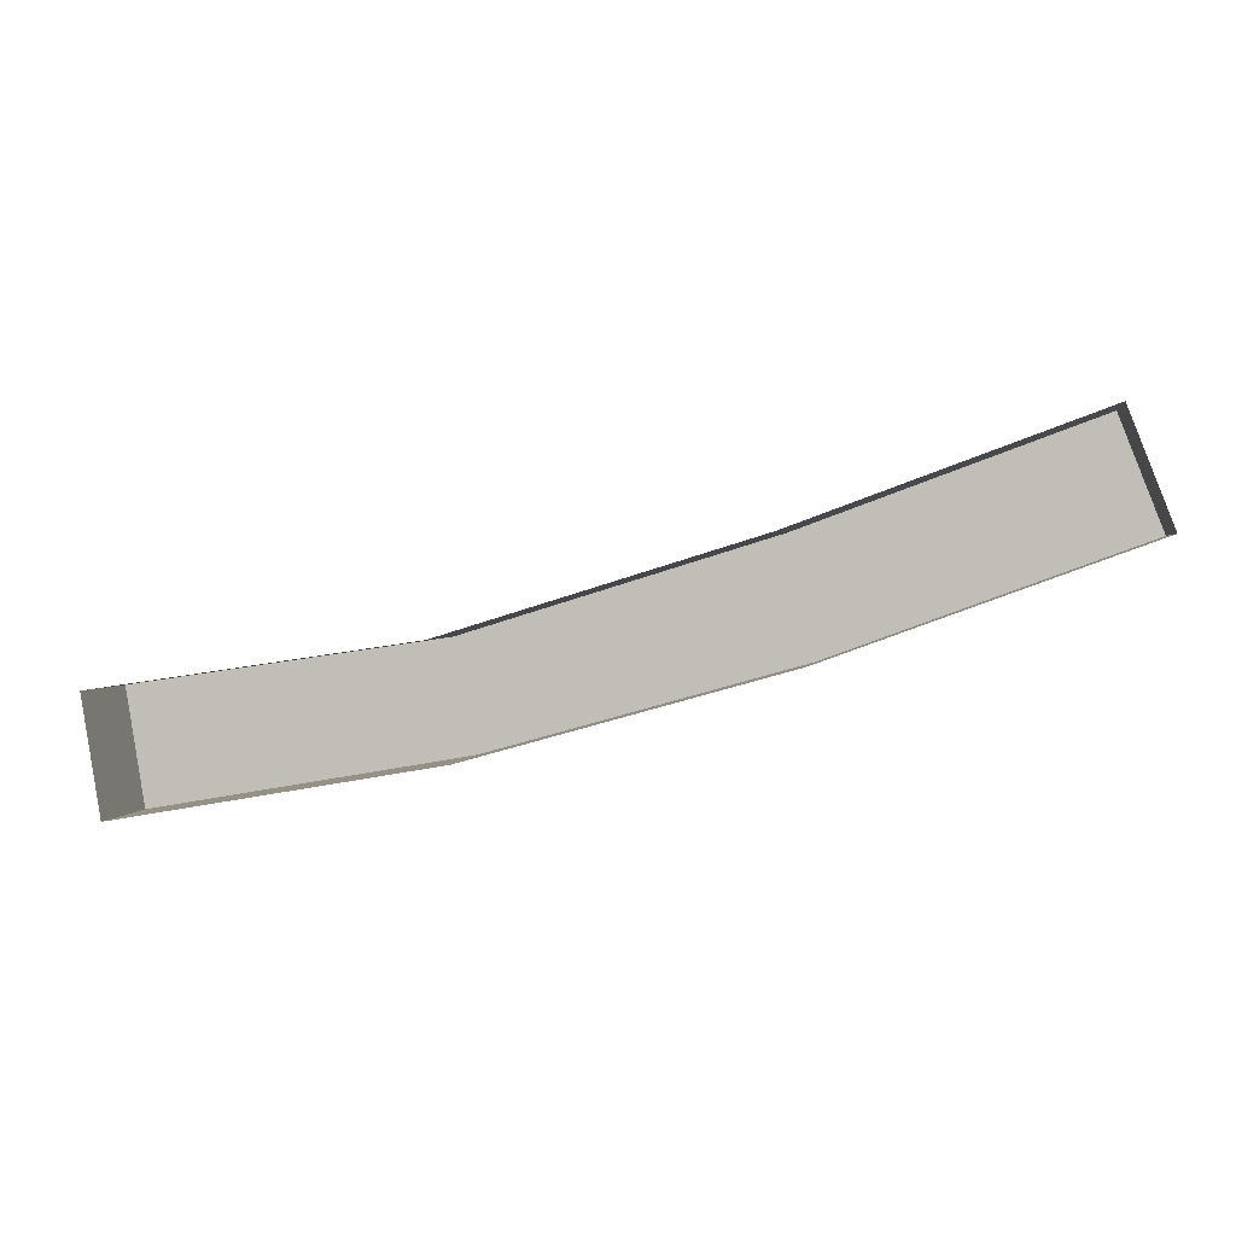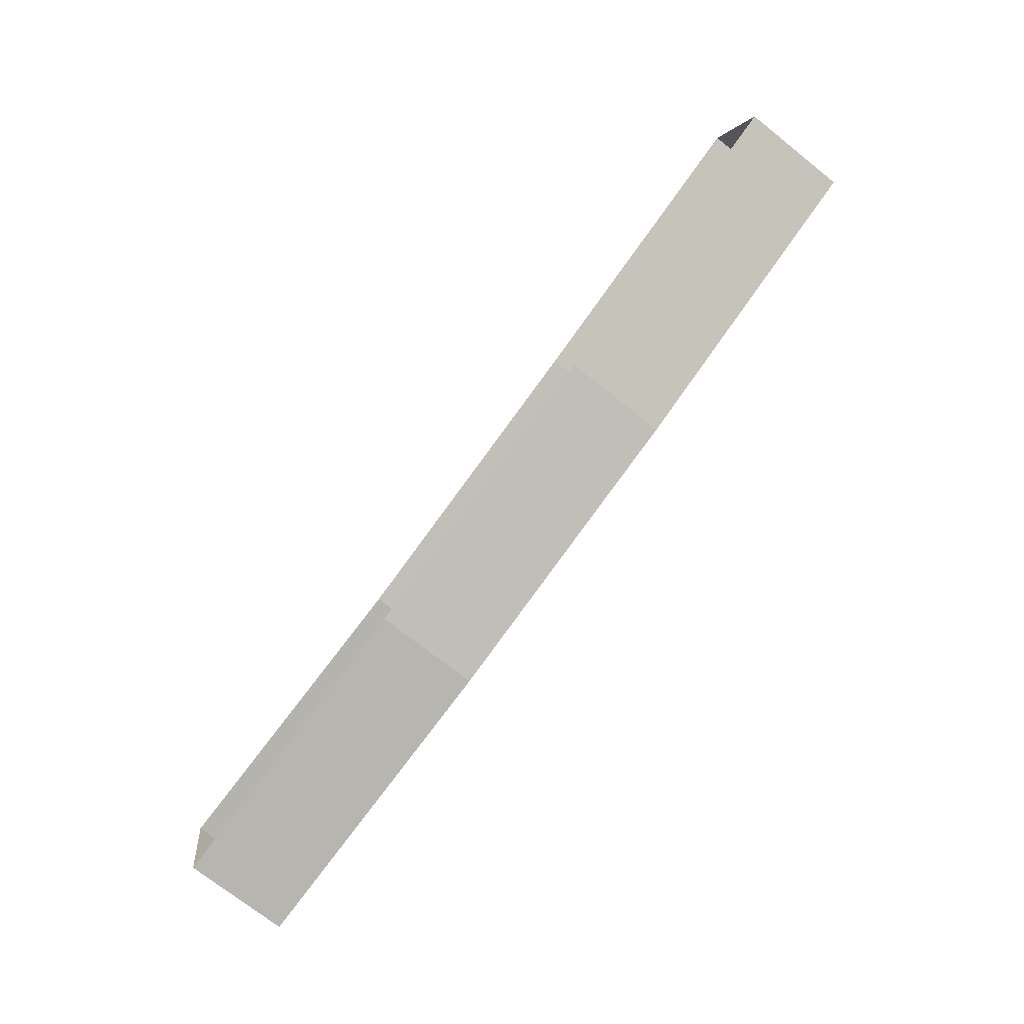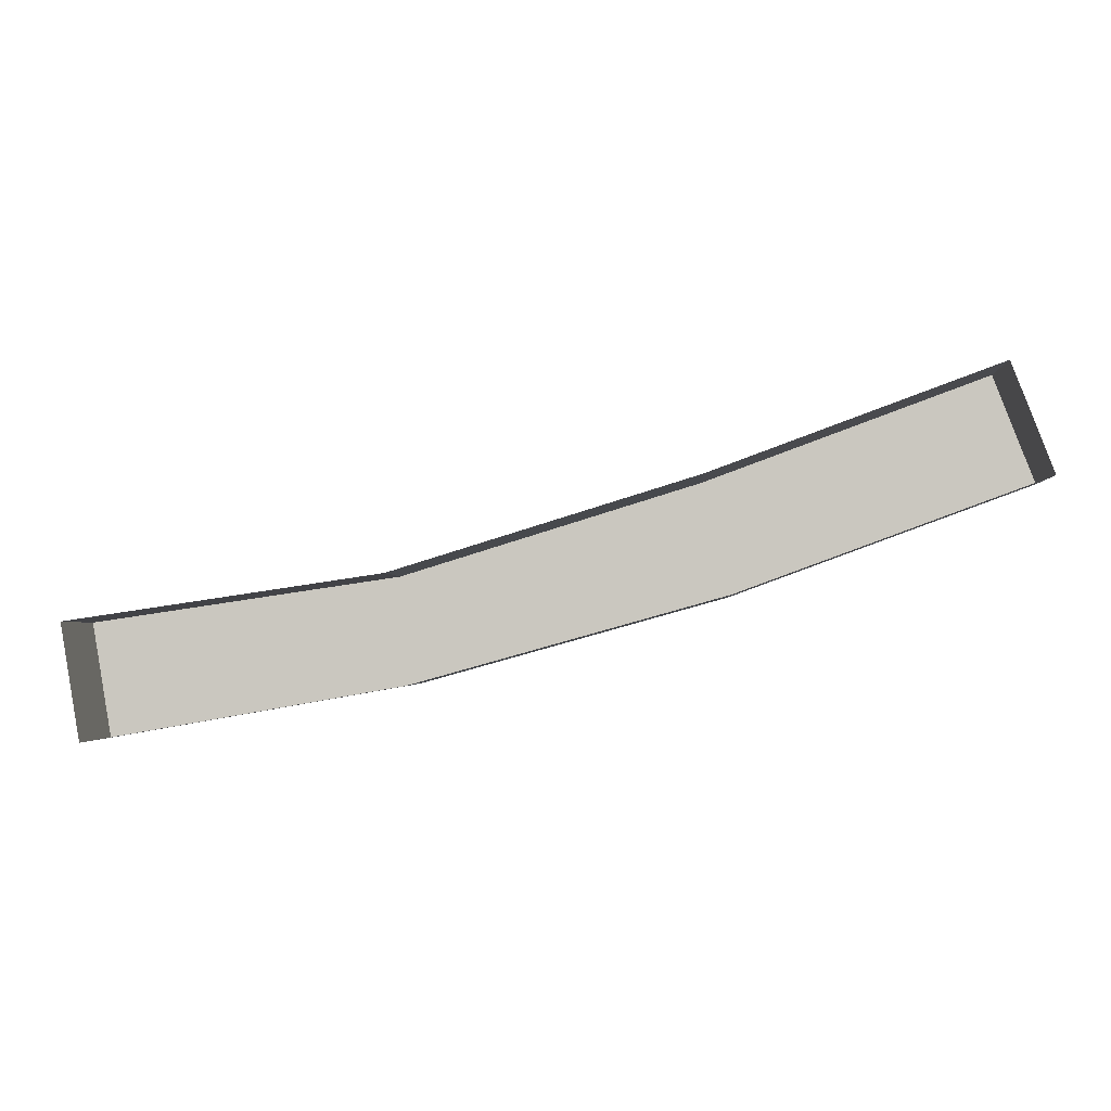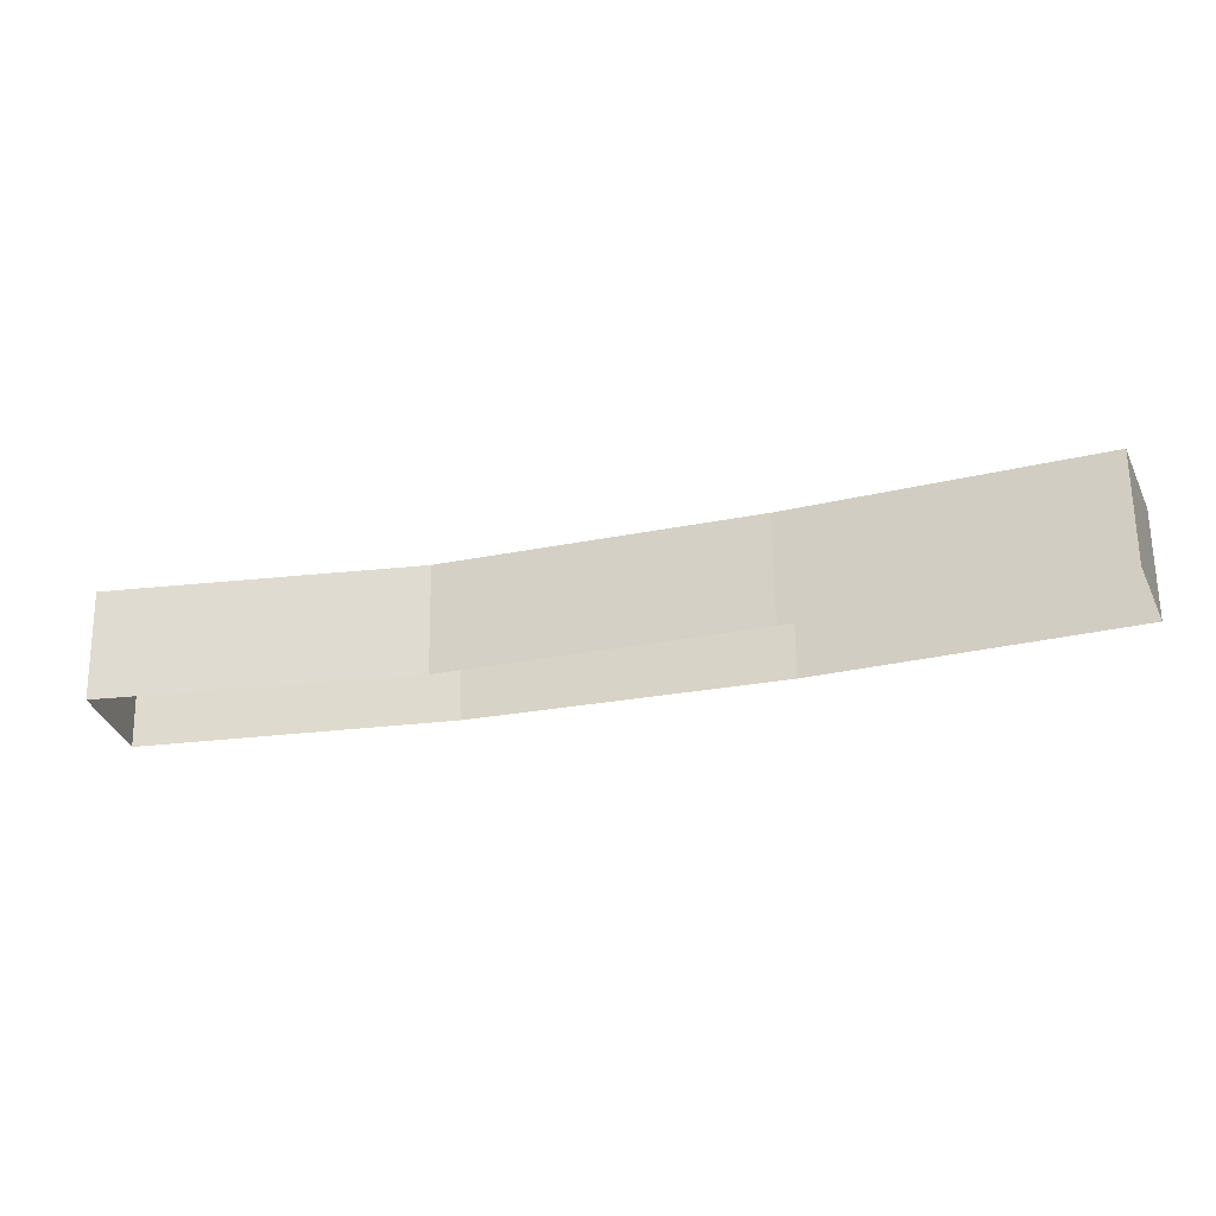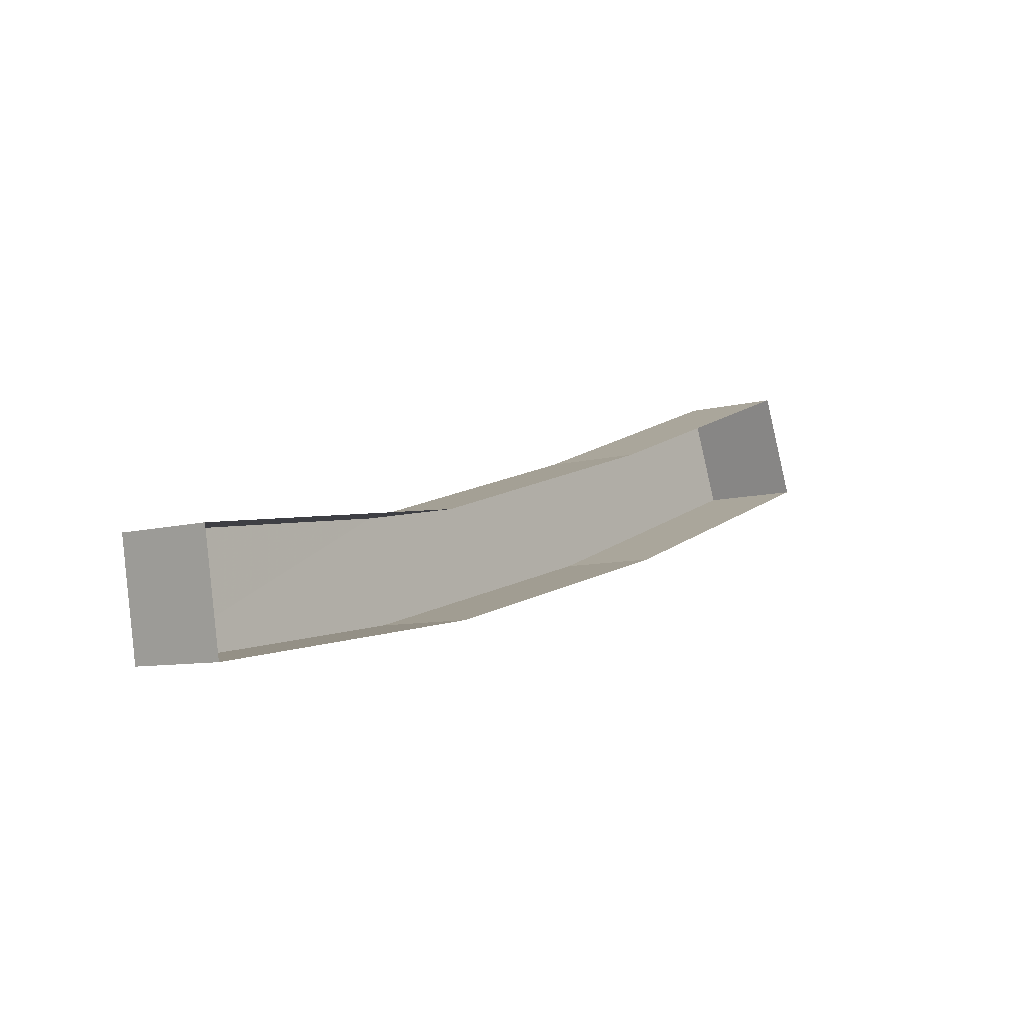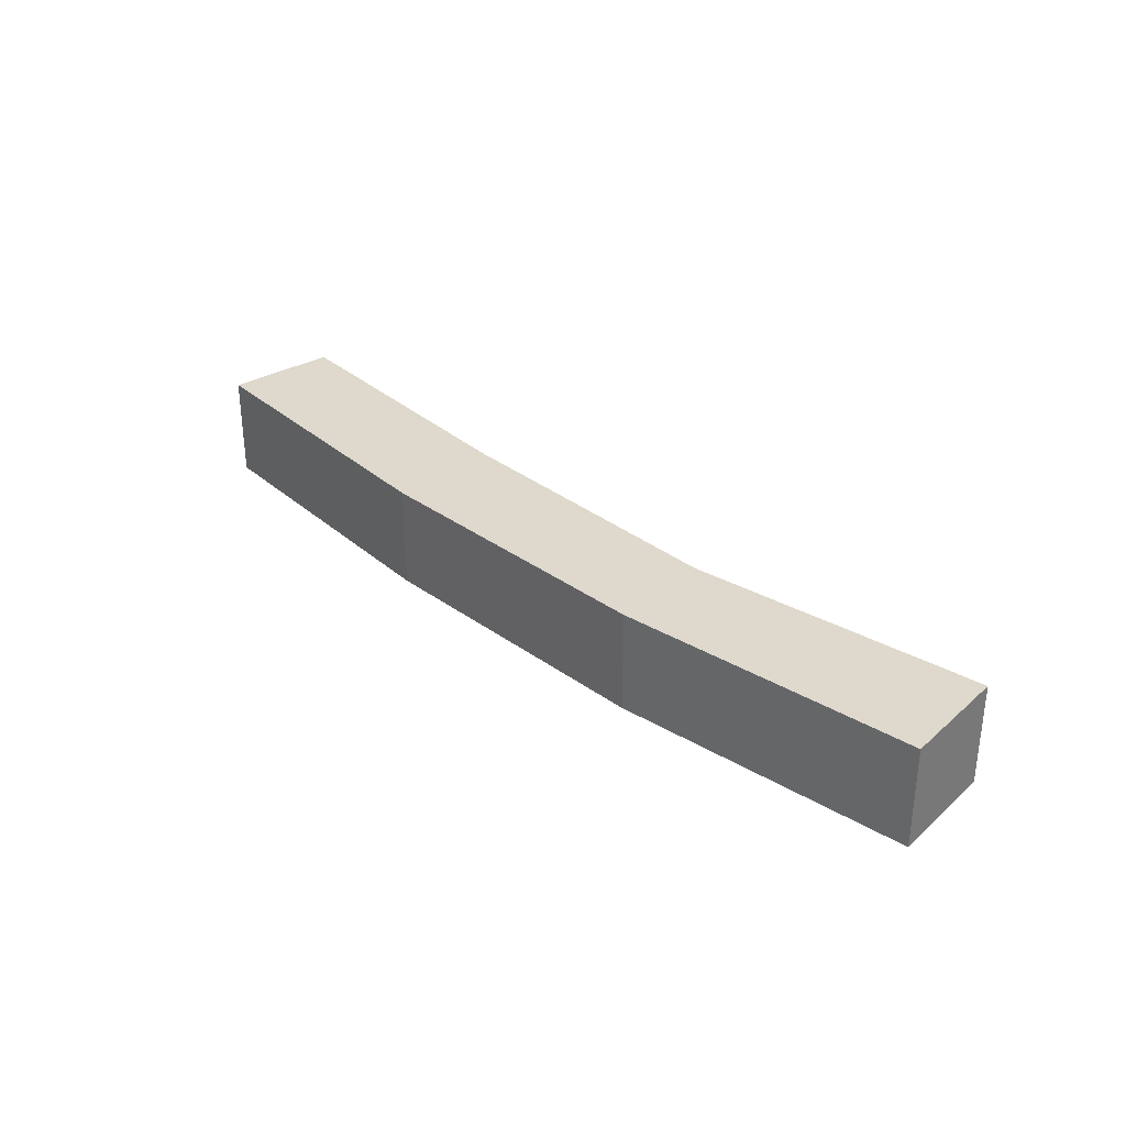
<metadata>
{"format":"obj","ext":"obj","renderer":"f3d","projection":"perspective","resolution":1024,"background":"white","views":[{"elev":1.2,"azim":-171.3,"up":"+Y"},{"elev":-73.1,"azim":-128.3,"up":"+Y"},{"elev":-2.5,"azim":-176.7,"up":"+Y"},{"elev":64.8,"azim":179.1,"up":"+Y"},{"elev":-8.0,"azim":129.3,"up":"+Y"},{"elev":32.2,"azim":29.9,"up":"+Z"}]}
</metadata>
<code>
v -2.25e+05 -1.273e+05 14.95
v -2.25e+05 -1.273e+05 14.95
v -2.25e+05 -1.273e+05 14.95
v -2.25e+05 -1.273e+05 14.95
v -2.25e+05 -1.273e+05 14.95
v -2.25e+05 -1.273e+05 14.95
v -2.25e+05 -1.273e+05 14.95
v -2.25e+05 -1.273e+05 14.95
v -2.25e+05 -1.273e+05 17.55
v -2.25e+05 -1.273e+05 17.55
v -2.25e+05 -1.273e+05 17.55
v -2.25e+05 -1.273e+05 17.55
v -2.25e+05 -1.273e+05 17.55
v -2.25e+05 -1.273e+05 17.55
v -2.25e+05 -1.273e+05 17.55
v -2.25e+05 -1.273e+05 17.55
f 1 2 3
f 1 3 4
f 4 5 6
f 5 7 8
f 6 5 8
f 3 5 4
f 9 10 11
f 12 9 11
f 12 11 13
f 14 15 16
f 14 16 13
f 11 14 13
f 15 2 1
f 16 15 1
f 15 3 2
f 15 14 3
f 11 7 5
f 11 10 7
f 10 8 7
f 10 9 8
f 12 4 6
f 12 13 4
f 16 1 4
f 13 16 4
f 9 6 8
f 9 12 6
f 14 5 3
f 14 11 5

</code>
